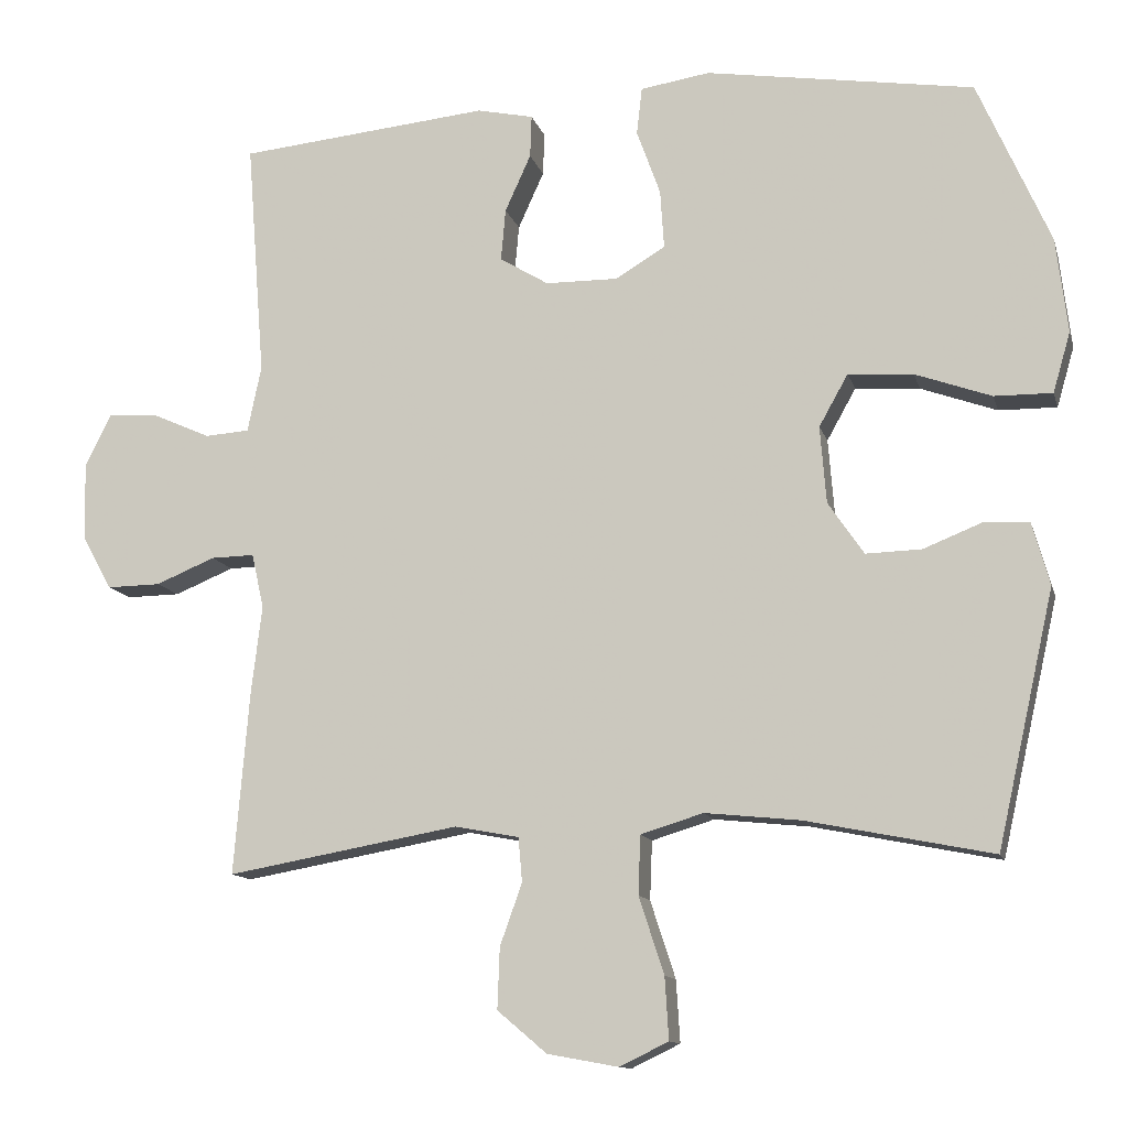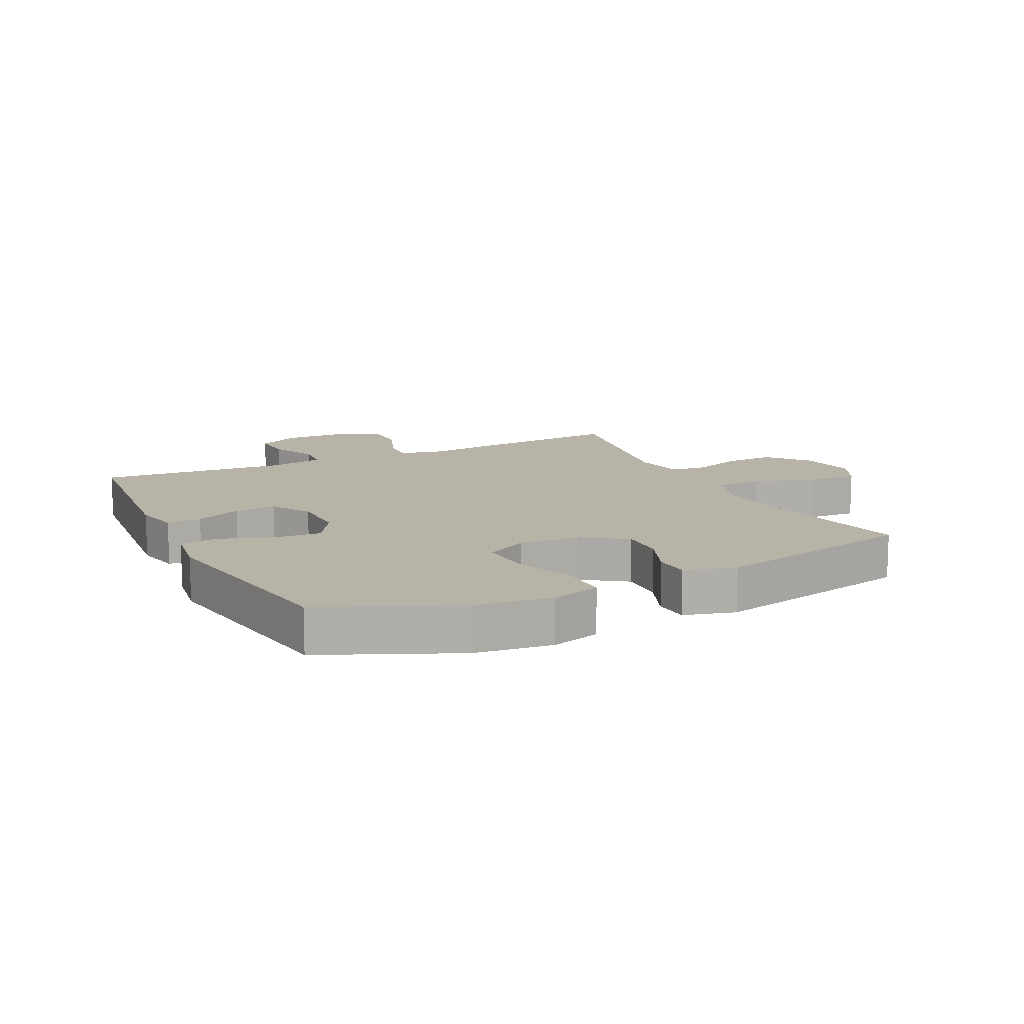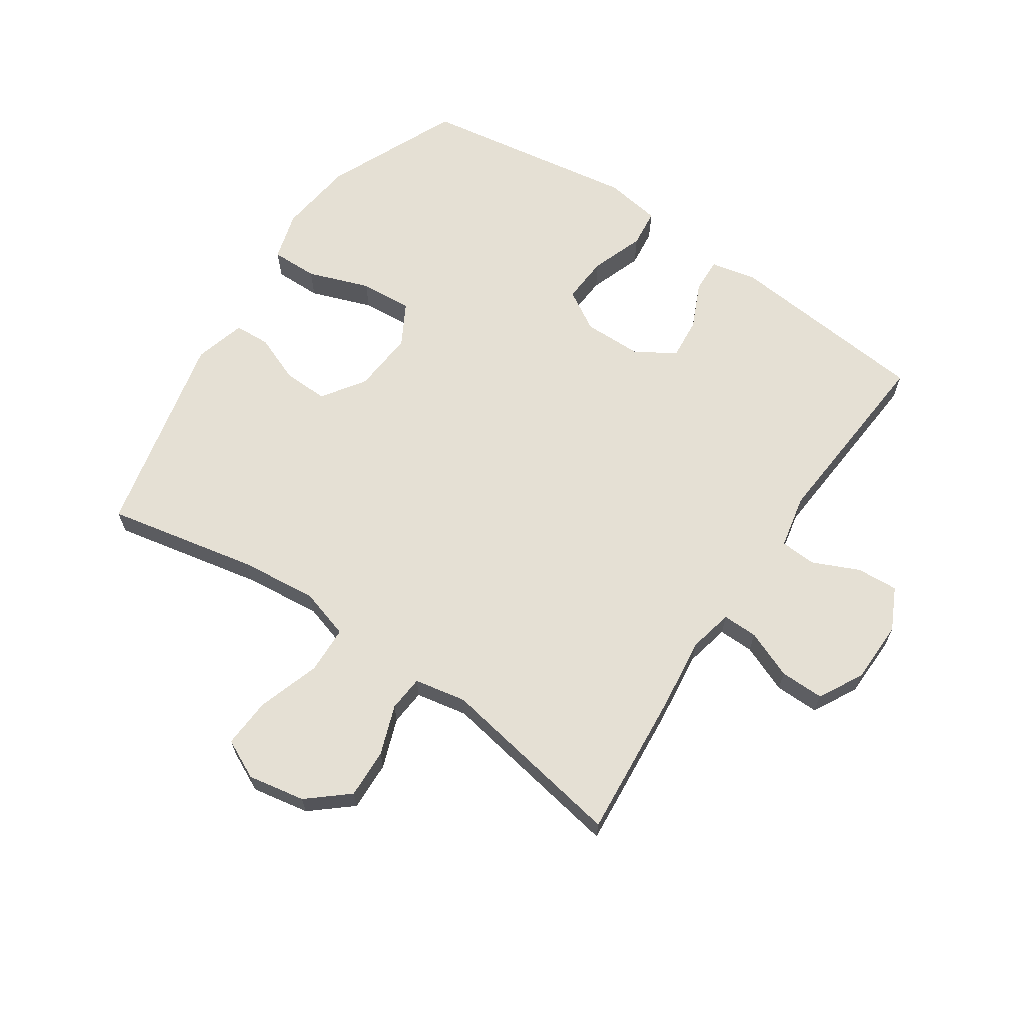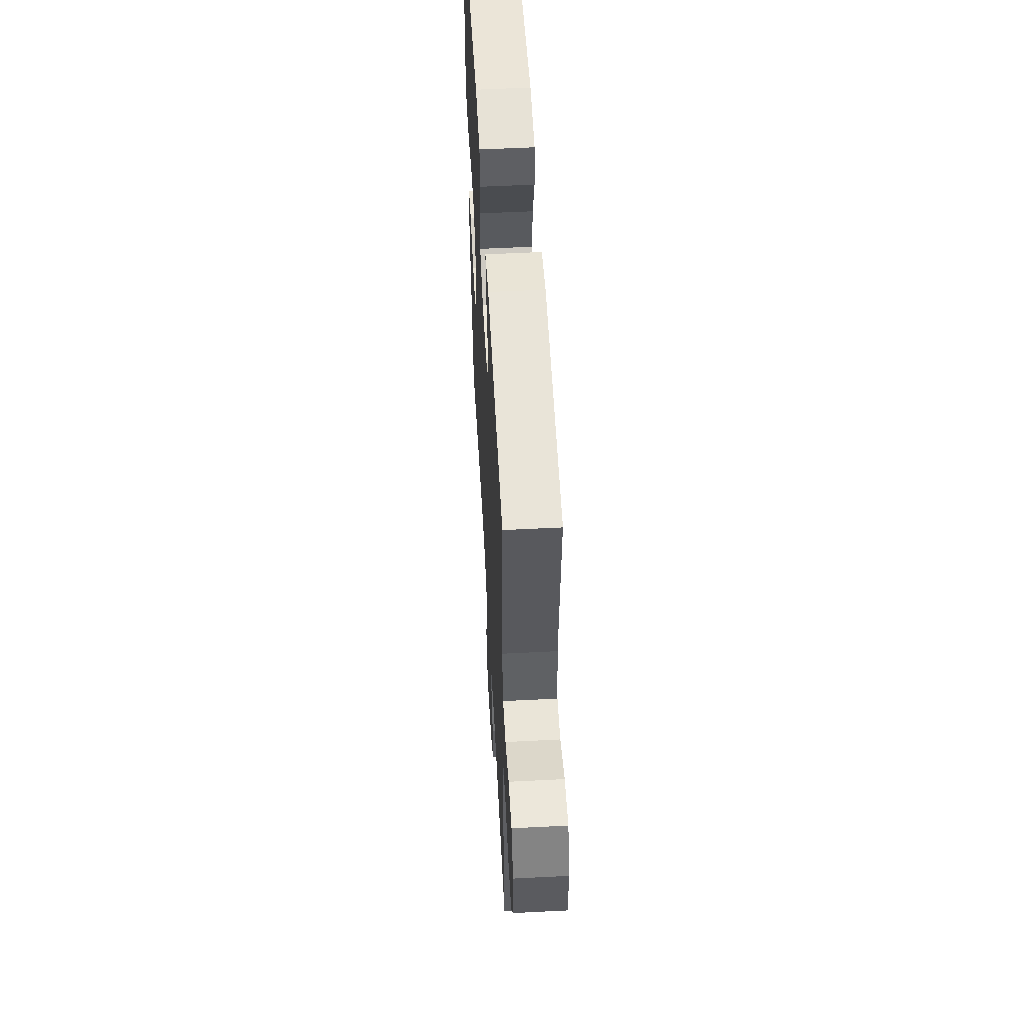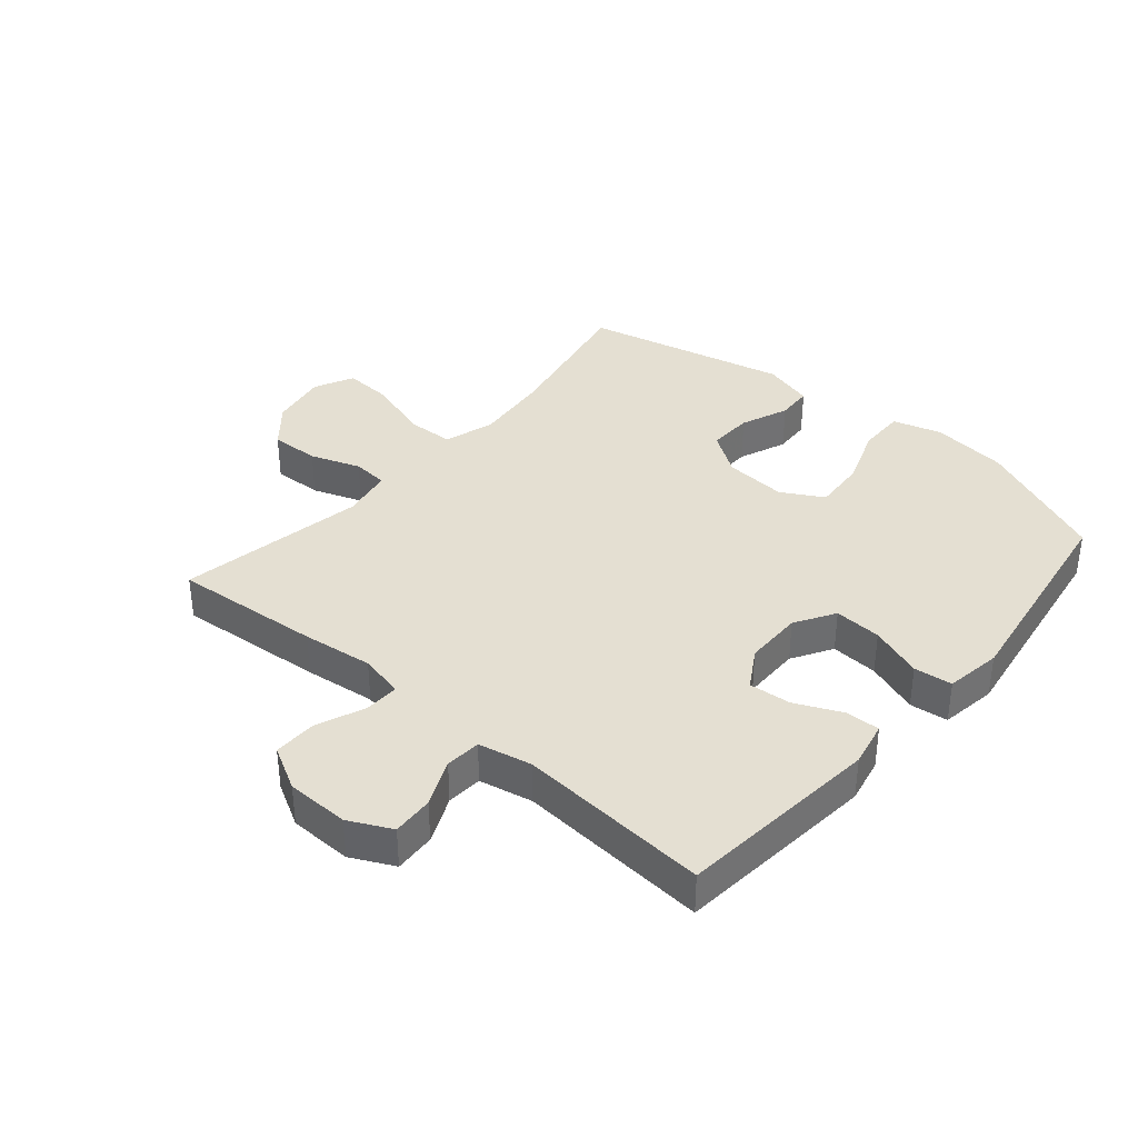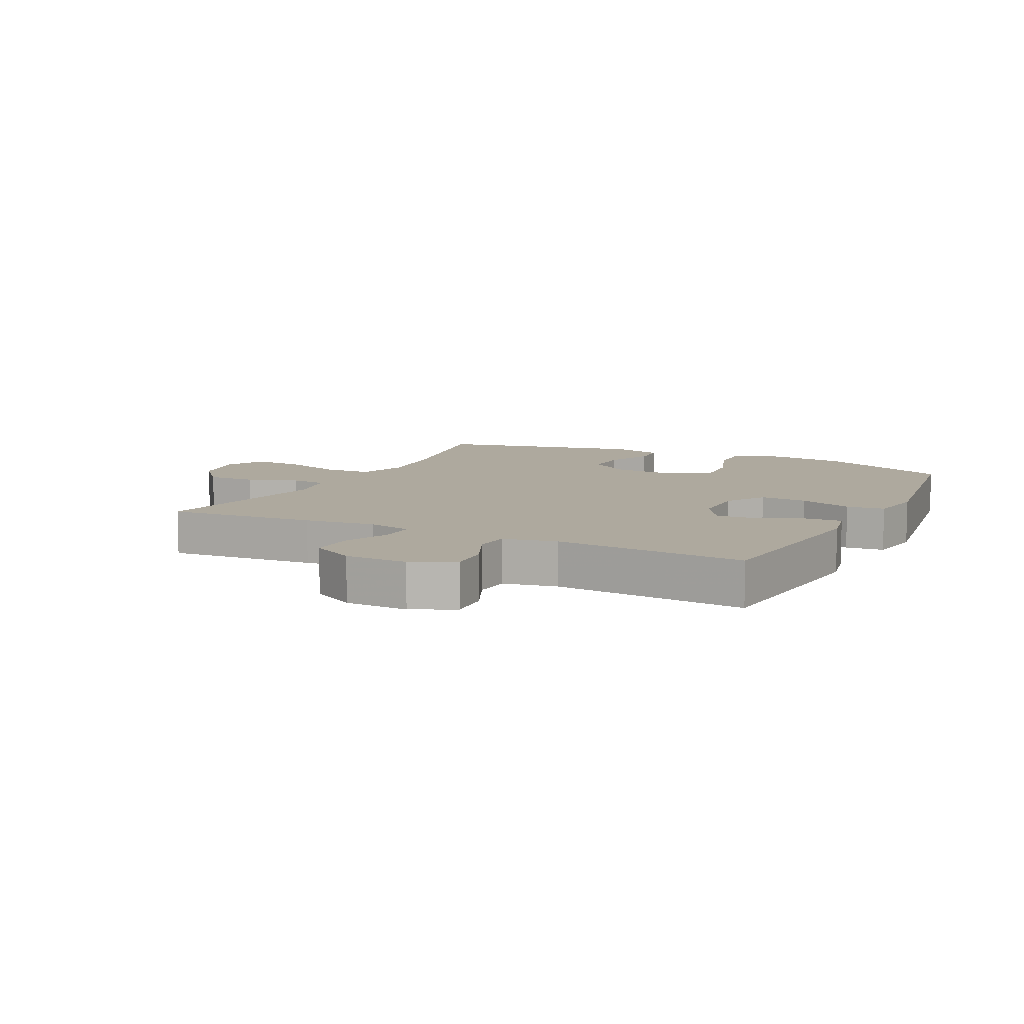
<metadata>
{"format":"obj","ext":"obj","renderer":"f3d","projection":"perspective","resolution":1024,"background":"white","views":[{"elev":-12.2,"azim":14.0,"up":"+Z"},{"elev":12.6,"azim":63.9,"up":"+Y"},{"elev":65.2,"azim":-146.0,"up":"+Y"},{"elev":55.2,"azim":-93.1,"up":"+Z"},{"elev":36.9,"azim":-49.5,"up":"+Y"},{"elev":9.1,"azim":-63.3,"up":"+Y"}]}
</metadata>
<code>
v -0.5 0.07 0.5
v -0.17 0.07 0.532
v -0.096 0.07 0.516
v -0.098 0.07 0.46
v -0.132 0.07 0.385
v -0.138 0.07 0.317
v -0.074 0.07 0.278
v 0.021 0.07 0.277
v 0.086 0.07 0.316
v 0.081 0.07 0.393
v 0.05 0.07 0.479
v 0.057 0.07 0.541
v 0.148 0.07 0.555
v 0.5 0.07 0.5
v 0.595 0.07 0.284
v 0.61 0.07 0.16
v 0.587 0.07 0.081
v 0.511 0.07 0.082
v 0.411 0.07 0.118
v 0.326 0.07 0.124
v 0.288 0.07 0.056
v 0.296 0.07 -0.045
v 0.343 0.07 -0.114
v 0.416 0.07 -0.112
v 0.494 0.07 -0.081
v 0.552 0.07 -0.084
v 0.575 0.07 -0.167
v 0.5 0.07 -0.5
v 0.256 0.07 -0.451
v 0.131 0.07 -0.438
v 0.049 0.07 -0.463
v 0.046 0.07 -0.54
v 0.079 0.07 -0.641
v 0.084 0.07 -0.722
v 0.02 0.07 -0.753
v -0.073 0.07 -0.736
v -0.138 0.07 -0.681
v -0.135 0.07 -0.601
v -0.106 0.07 -0.52
v -0.111 0.07 -0.462
v -0.195 0.07 -0.446
v -0.5 0.07 -0.5
v -0.48 0.07 -0.259
v -0.466 0.07 -0.144
v -0.482 0.07 -0.072
v -0.539 0.07 -0.073
v -0.617 0.07 -0.105
v -0.688 0.07 -0.106
v -0.727 0.07 -0.035
v -0.729 0.07 0.067
v -0.695 0.07 0.136
v -0.628 0.07 0.132
v -0.552 0.07 0.098
v -0.494 0.07 0.102
v -0.476 0.07 0.189
v -0.5 0 0.5
v -0.17 0 0.532
v -0.096 0 0.516
v -0.098 0 0.46
v -0.132 0 0.385
v -0.138 0 0.317
v -0.074 0 0.278
v 0.021 0 0.277
v 0.086 0 0.316
v 0.081 0 0.393
v 0.05 0 0.479
v 0.057 0 0.541
v 0.148 0 0.555
v 0.5 0 0.5
v 0.595 0 0.284
v 0.61 0 0.16
v 0.587 0 0.081
v 0.511 0 0.082
v 0.411 0 0.118
v 0.326 0 0.124
v 0.288 0 0.056
v 0.296 0 -0.045
v 0.343 0 -0.114
v 0.416 0 -0.112
v 0.494 0 -0.081
v 0.552 0 -0.084
v 0.575 0 -0.167
v 0.5 0 -0.5
v 0.256 0 -0.451
v 0.131 0 -0.438
v 0.049 0 -0.463
v 0.046 0 -0.54
v 0.079 0 -0.641
v 0.084 0 -0.722
v 0.02 0 -0.753
v -0.073 0 -0.736
v -0.138 0 -0.681
v -0.135 0 -0.601
v -0.106 0 -0.52
v -0.111 0 -0.462
v -0.195 0 -0.446
v -0.5 0 -0.5
v -0.48 0 -0.259
v -0.466 0 -0.144
v -0.482 0 -0.072
v -0.539 0 -0.073
v -0.617 0 -0.105
v -0.688 0 -0.106
v -0.727 0 -0.035
v -0.729 0 0.067
v -0.695 0 0.136
v -0.628 0 0.132
v -0.552 0 0.098
v -0.494 0 0.102
v -0.476 0 0.189
f 51 52 53
f 50 51 53
f 49 50 53
f 48 49 53
f 47 48 53
f 46 47 53
f 45 46 53 54
f 44 45 54 55
f 41 42 43 44
f 40 41 44 55
f 37 38 39
f 36 37 39
f 35 36 39
f 34 35 39
f 33 34 39
f 32 33 39
f 31 32 39 40
f 40 55 1
f 31 40 1
f 30 31 1
f 27 28 29
f 26 27 29
f 25 26 29
f 24 25 29
f 23 24 29 30
f 17 18 19
f 16 17 19
f 15 16 19
f 14 15 19
f 13 14 19
f 12 13 19
f 11 12 19
f 10 11 19
f 9 10 19 20
f 8 9 20 21
f 3 4 5
f 2 3 5
f 1 2 5
f 1 5 6
f 1 6 7
f 30 1 7
f 23 30 7
f 22 23 7
f 7 8 21 22
f 108 107 106
f 108 106 105
f 108 105 104
f 108 104 103
f 108 103 102
f 108 102 101
f 109 108 101 100
f 110 109 100 99
f 99 98 97 96
f 110 99 96 95
f 94 93 92
f 94 92 91
f 94 91 90
f 94 90 89
f 94 89 88
f 94 88 87
f 95 94 87 86
f 56 110 95
f 56 95 86
f 56 86 85
f 84 83 82
f 84 82 81
f 84 81 80
f 84 80 79
f 85 84 79 78
f 74 73 72
f 74 72 71
f 74 71 70
f 74 70 69
f 74 69 68
f 74 68 67
f 74 67 66
f 74 66 65
f 75 74 65 64
f 76 75 64 63
f 60 59 58
f 60 58 57
f 60 57 56
f 61 60 56
f 62 61 56
f 62 56 85
f 62 85 78
f 62 78 77
f 77 76 63 62
f 1 56 57 2
f 2 57 58 3
f 3 58 59 4
f 4 59 60 5
f 5 60 61 6
f 6 61 62 7
f 7 62 63 8
f 8 63 64 9
f 9 64 65 10
f 10 65 66 11
f 11 66 67 12
f 12 67 68 13
f 13 68 69 14
f 14 69 70 15
f 15 70 71 16
f 16 71 72 17
f 17 72 73 18
f 18 73 74 19
f 19 74 75 20
f 20 75 76 21
f 21 76 77 22
f 22 77 78 23
f 23 78 79 24
f 24 79 80 25
f 25 80 81 26
f 26 81 82 27
f 27 82 83 28
f 28 83 84 29
f 29 84 85 30
f 30 85 86 31
f 31 86 87 32
f 32 87 88 33
f 33 88 89 34
f 34 89 90 35
f 35 90 91 36
f 36 91 92 37
f 37 92 93 38
f 38 93 94 39
f 39 94 95 40
f 40 95 96 41
f 41 96 97 42
f 42 97 98 43
f 43 98 99 44
f 44 99 100 45
f 45 100 101 46
f 46 101 102 47
f 47 102 103 48
f 48 103 104 49
f 49 104 105 50
f 50 105 106 51
f 51 106 107 52
f 52 107 108 53
f 53 108 109 54
f 54 109 110 55
f 55 110 56 1

</code>
